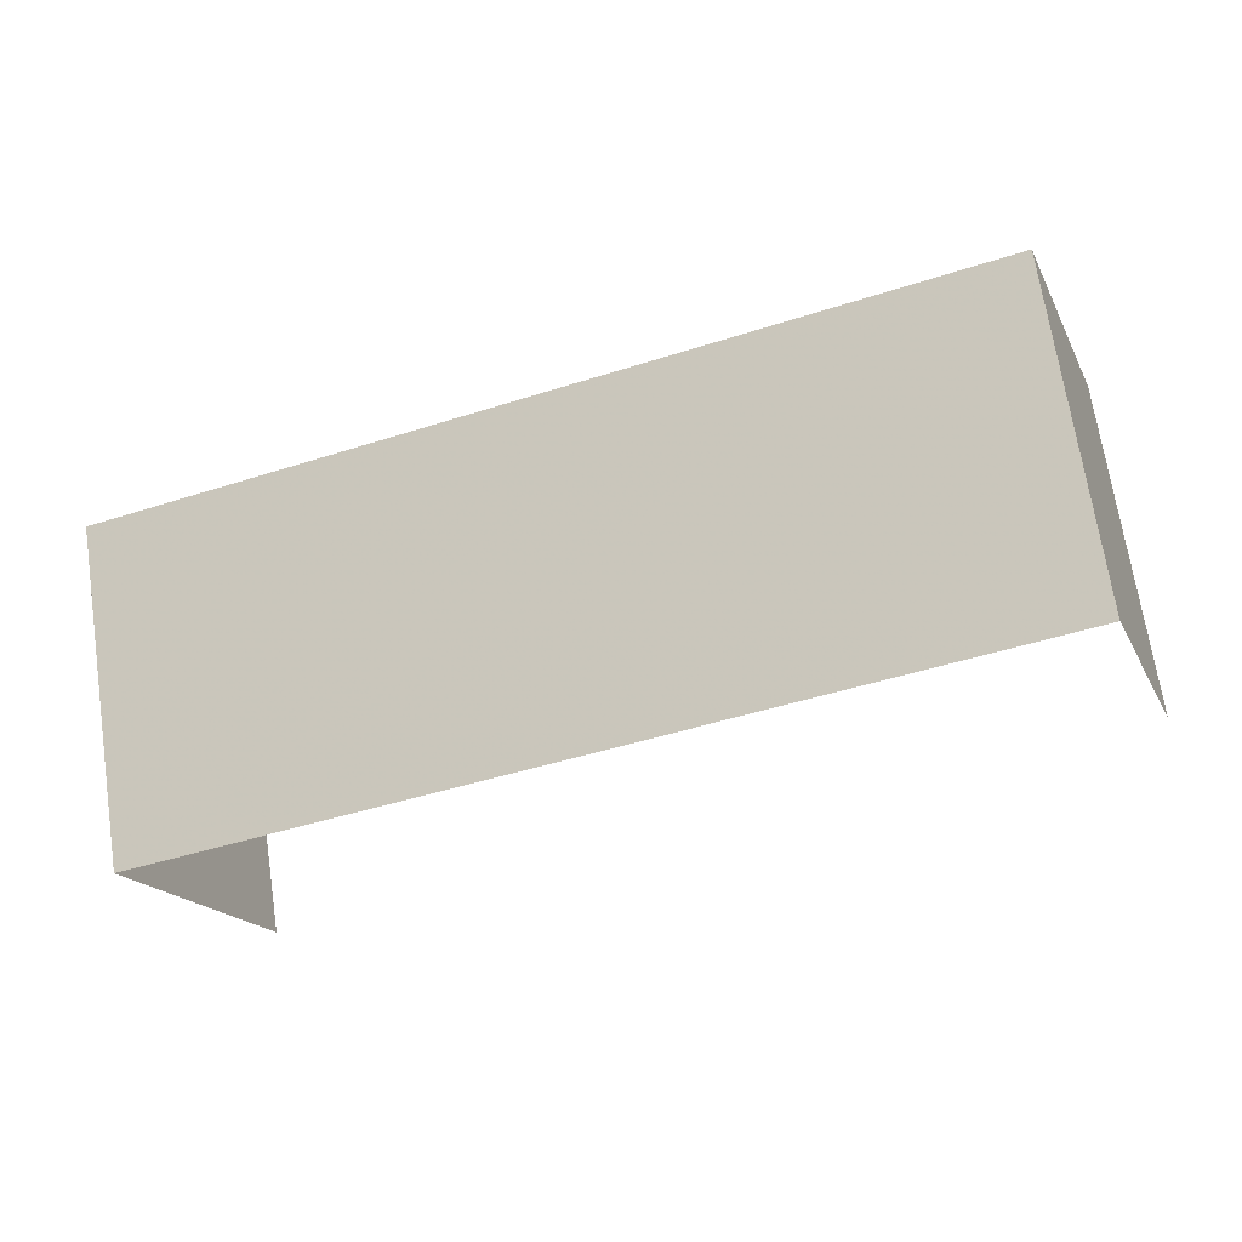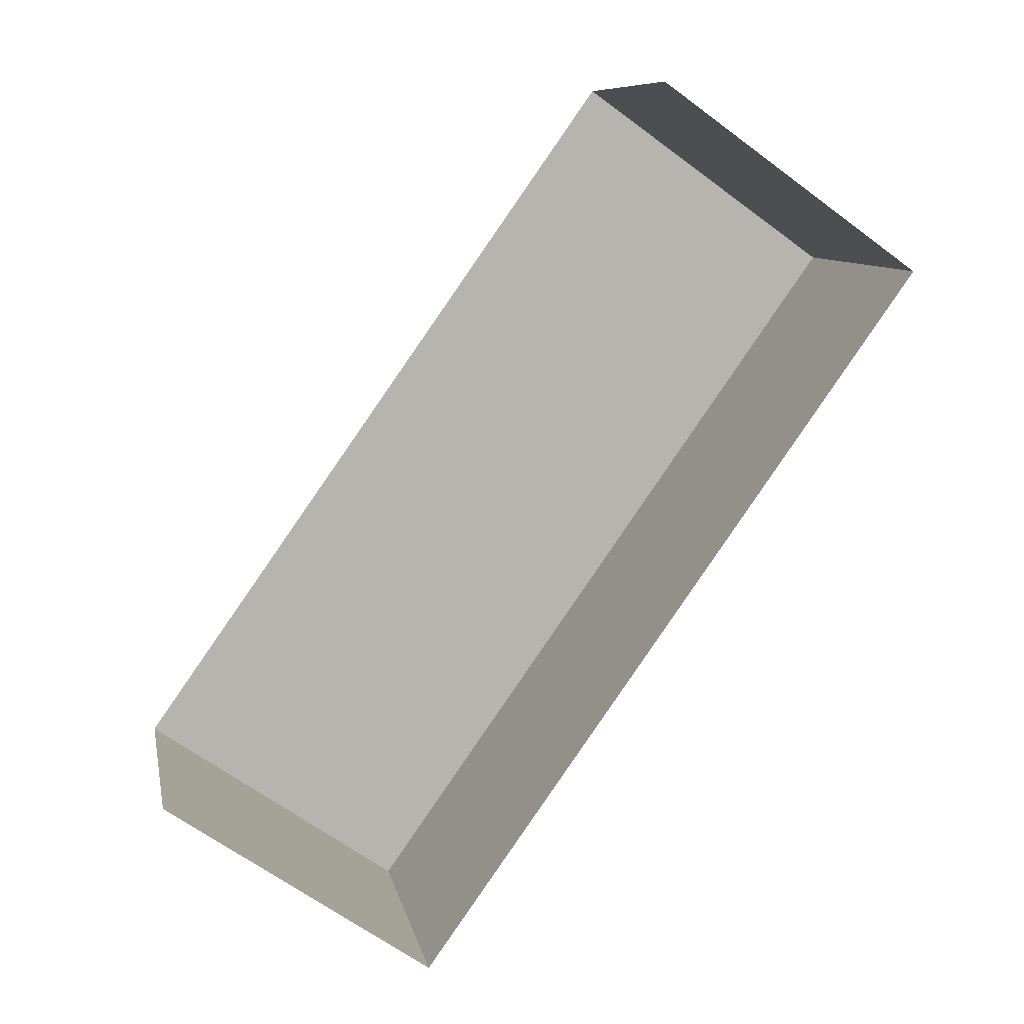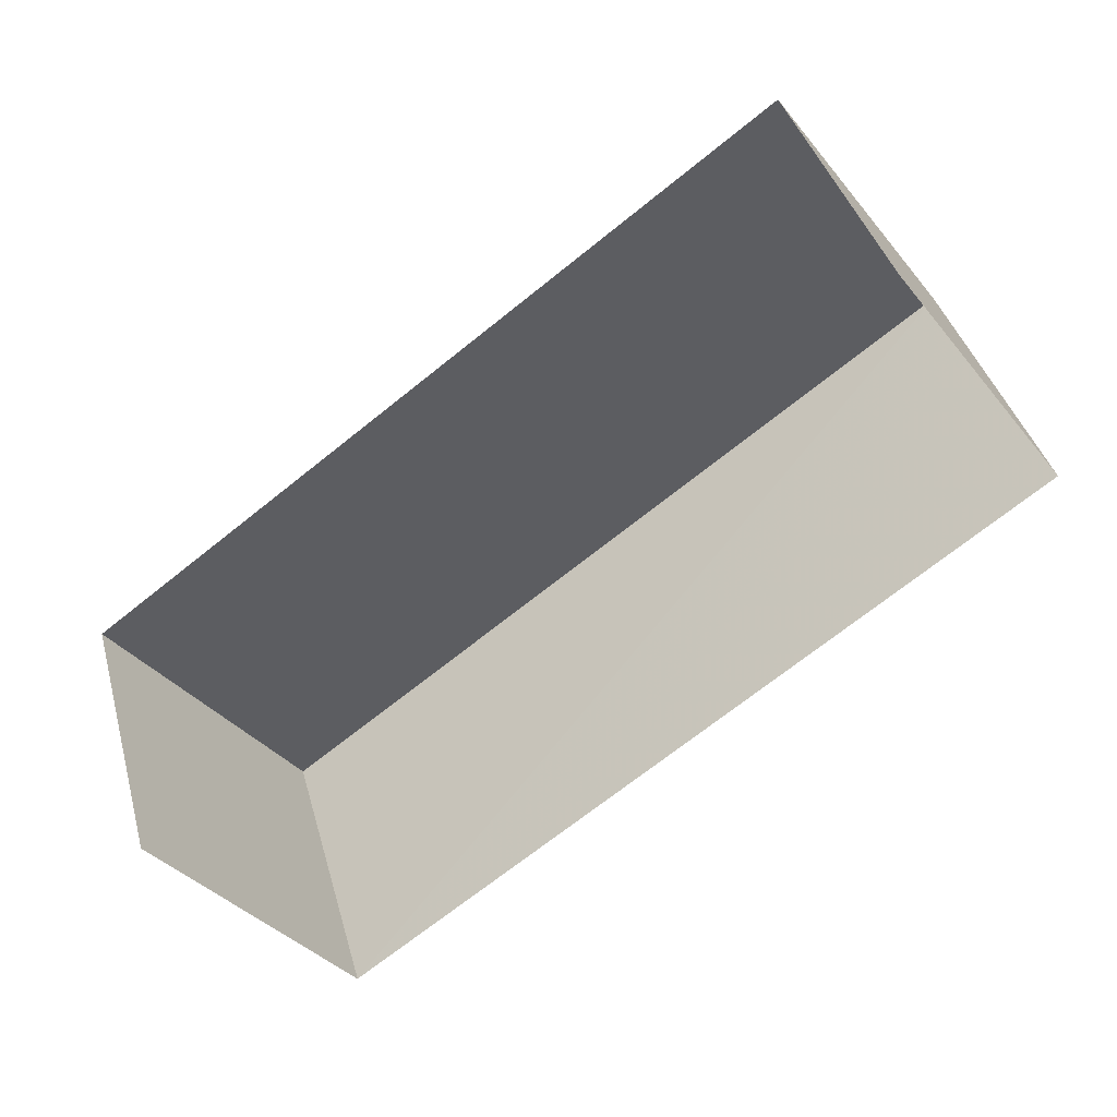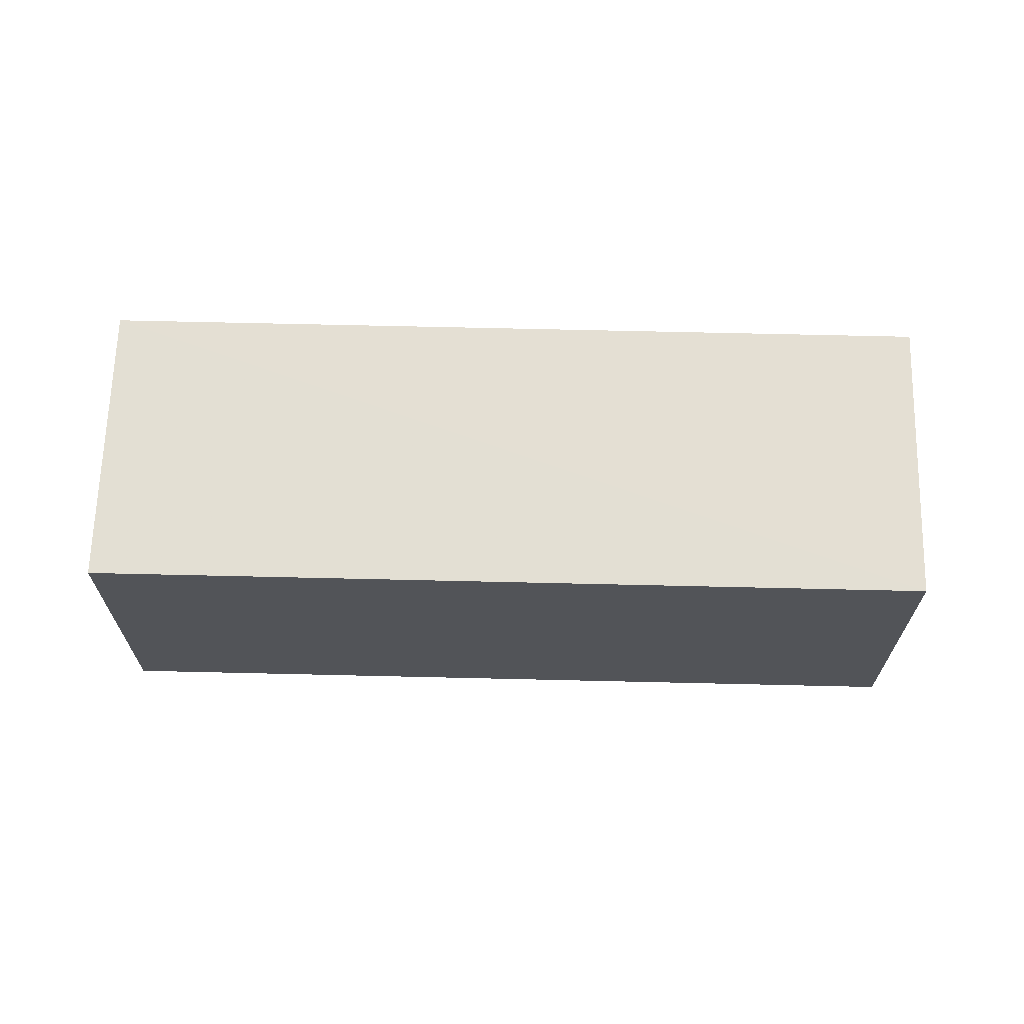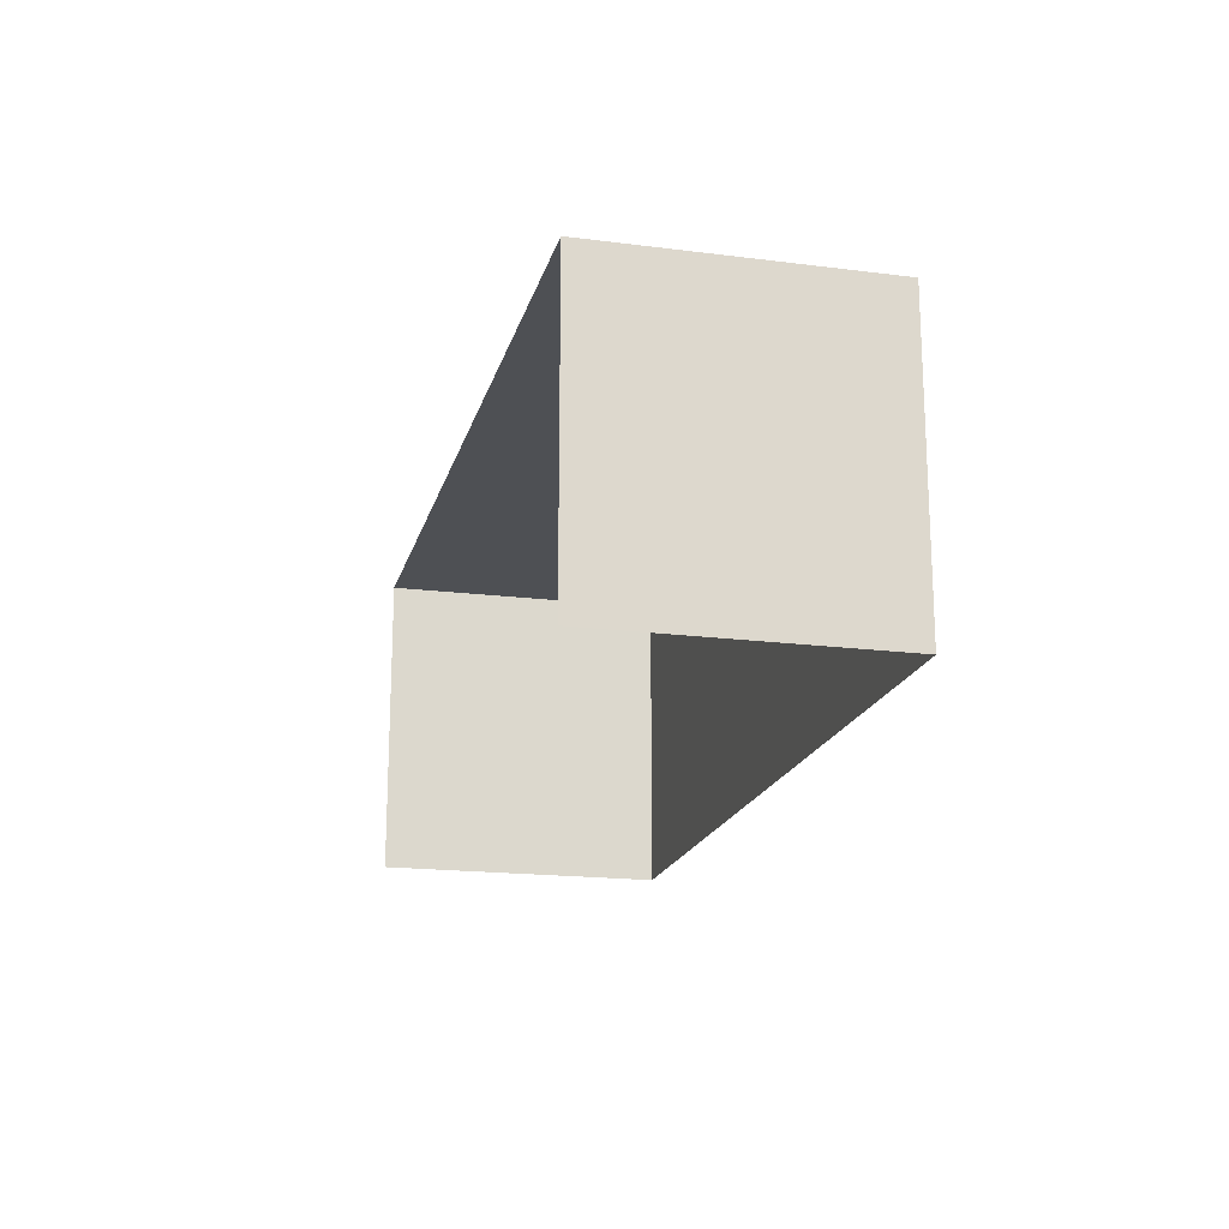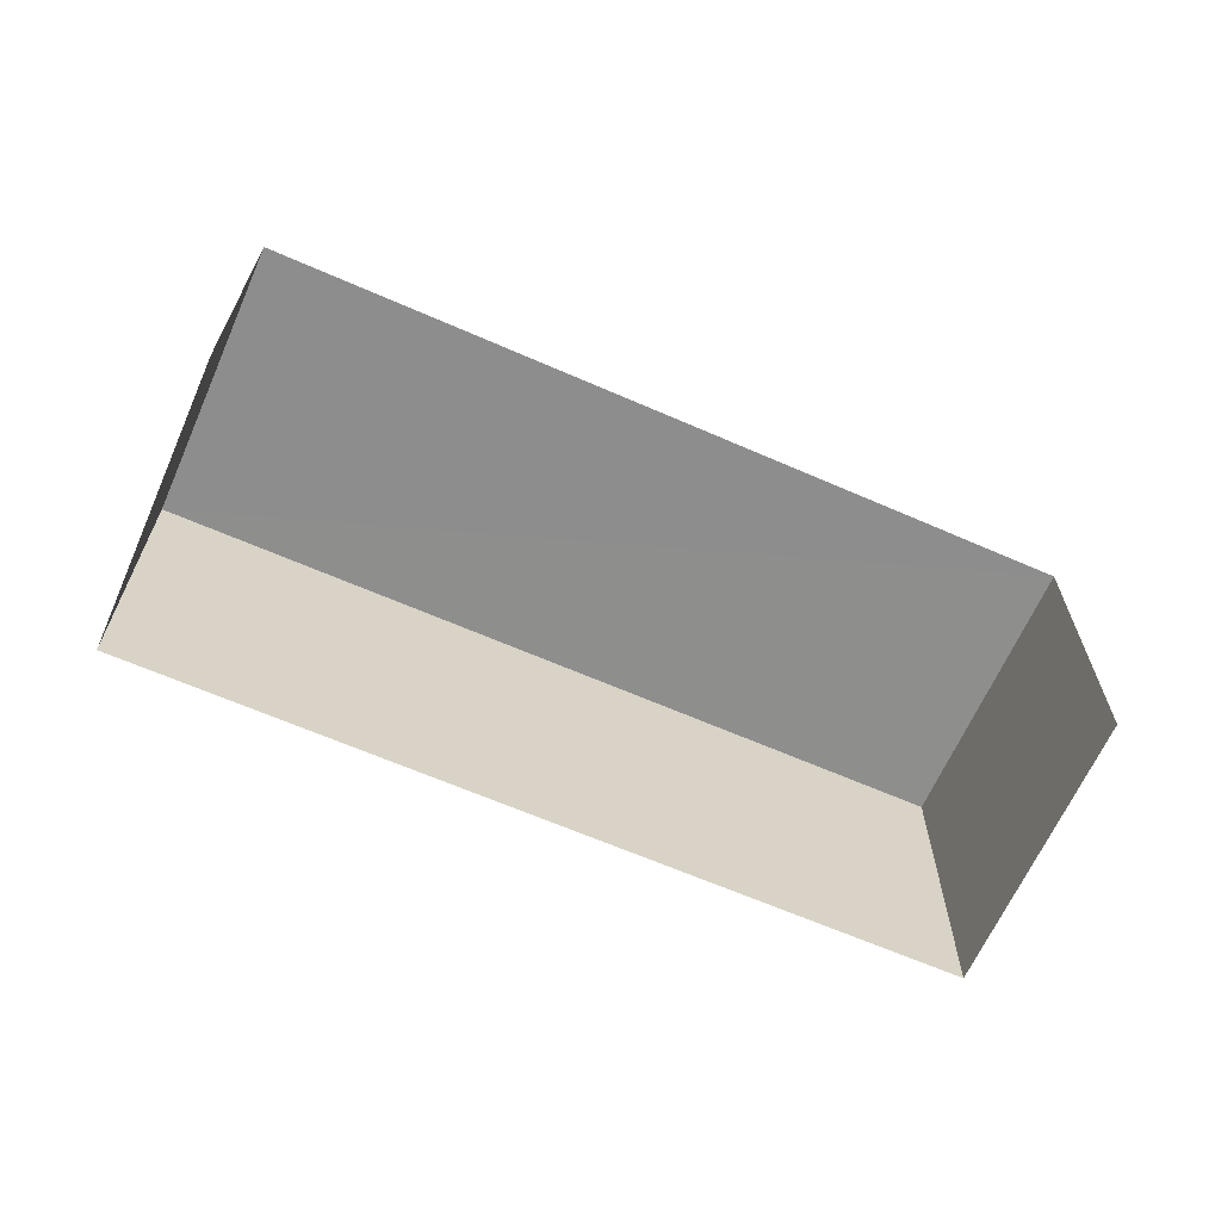
<metadata>
{"format":"obj","ext":"obj","renderer":"f3d","projection":"perspective","resolution":1024,"background":"white","views":[{"elev":69.6,"azim":171.4,"up":"+Y"},{"elev":-64.6,"azim":-127.0,"up":"+Y"},{"elev":-37.3,"azim":-145.6,"up":"+Y"},{"elev":67.0,"azim":162.0,"up":"+Z"},{"elev":-18.5,"azim":56.9,"up":"+Z"},{"elev":-64.6,"azim":-43.1,"up":"+Z"}]}
</metadata>
<code>
v -2.244e+05 -1.282e+05 14.44
v -2.244e+05 -1.282e+05 14.44
v -2.244e+05 -1.282e+05 14.44
v -2.244e+05 -1.282e+05 14.44
v -2.244e+05 -1.282e+05 16.76
v -2.244e+05 -1.282e+05 16.76
v -2.244e+05 -1.282e+05 16.76
v -2.244e+05 -1.282e+05 16.76
f 1 2 3
f 1 4 2
f 5 3 2
f 5 7 3
f 5 6 7
f 5 8 6
f 6 4 1
f 6 8 4
f 6 1 3
f 7 6 3
f 8 2 4
f 8 5 2

</code>
